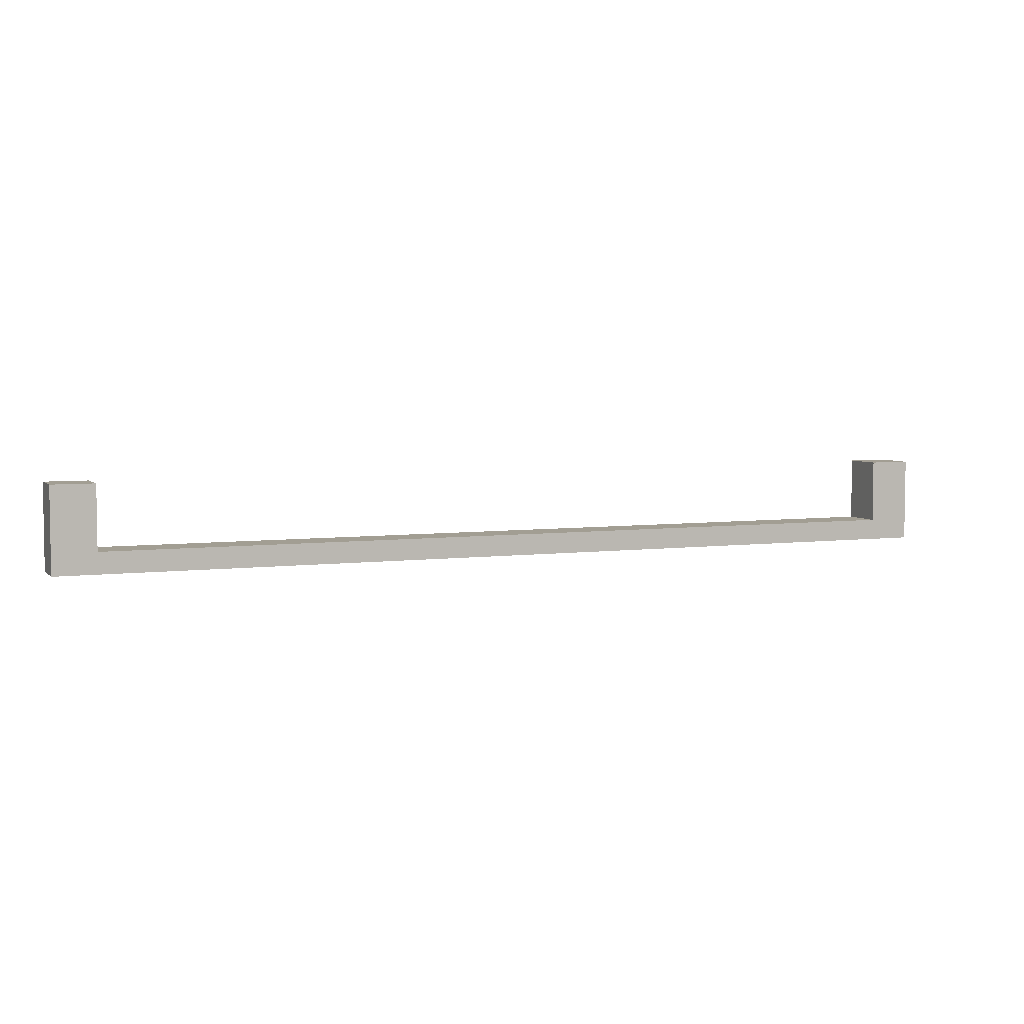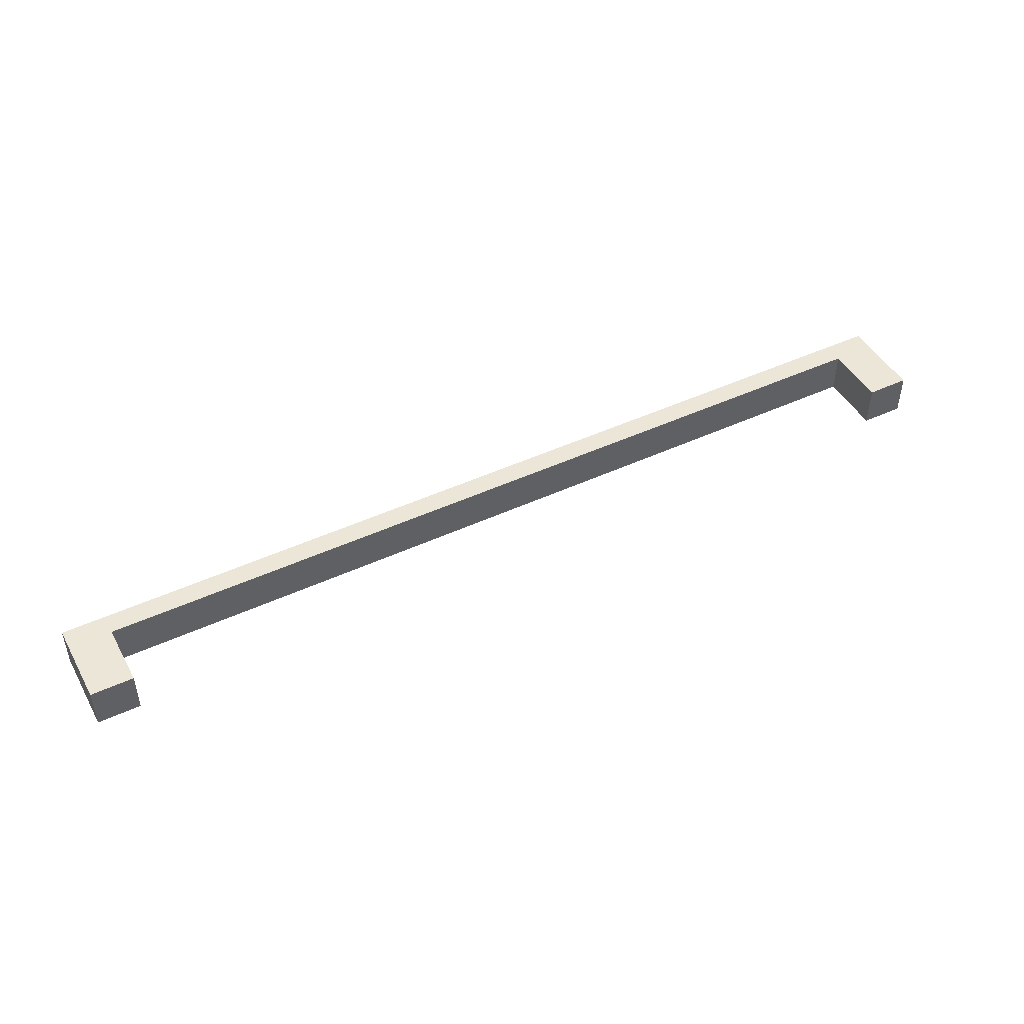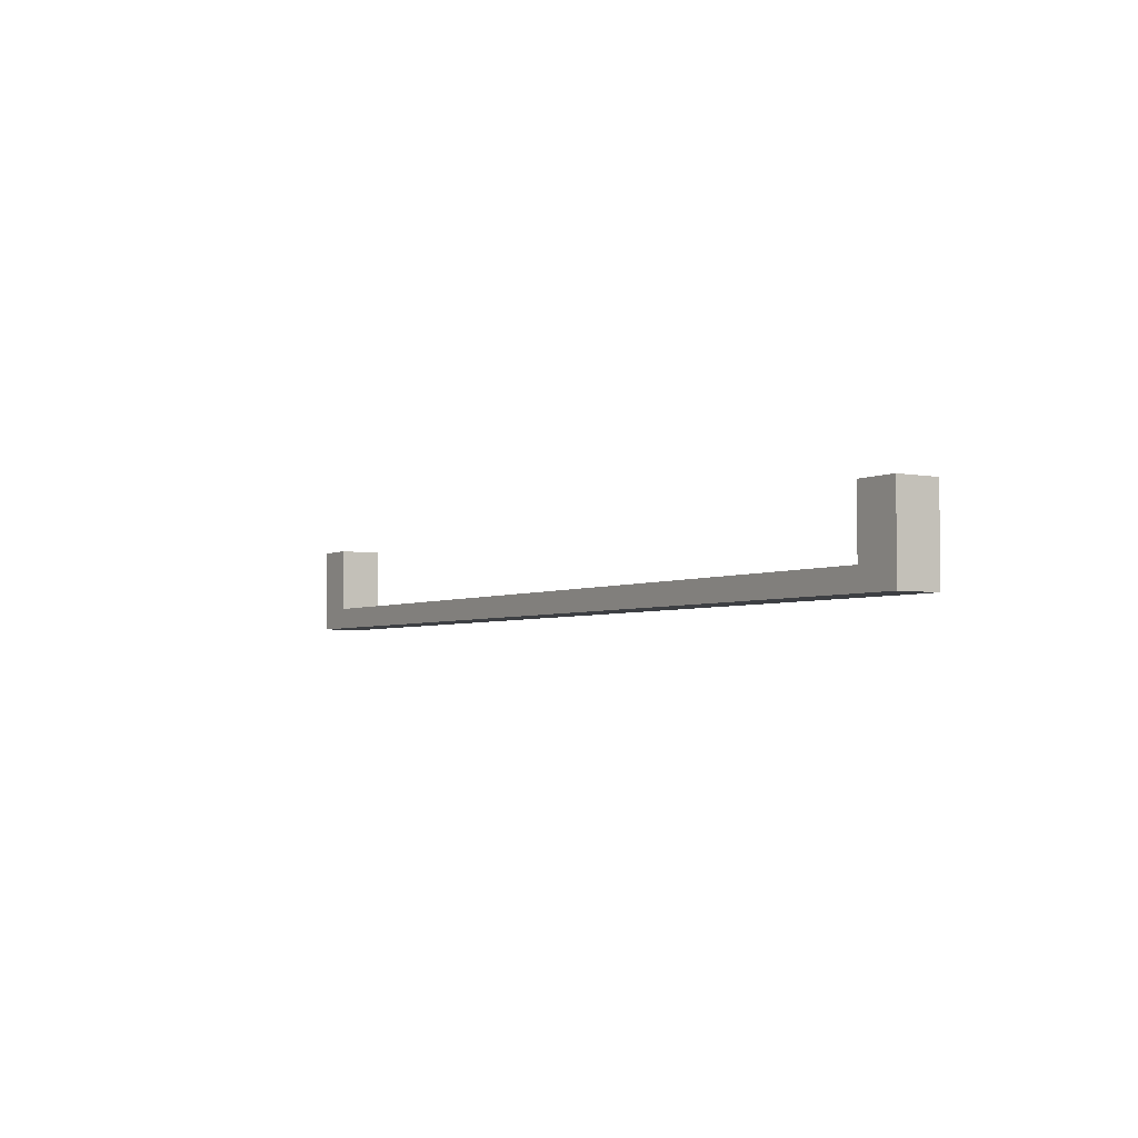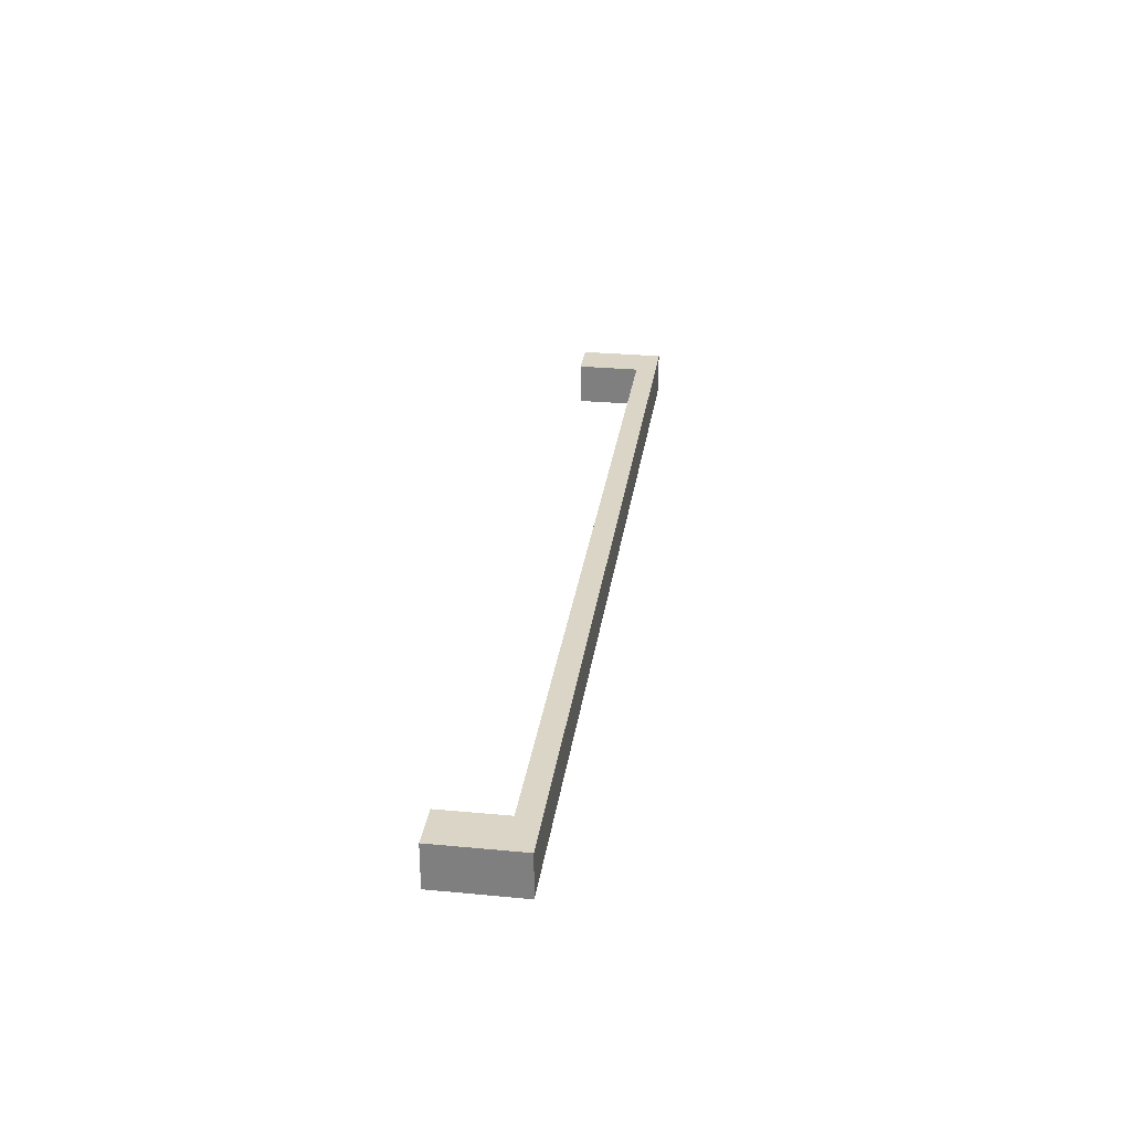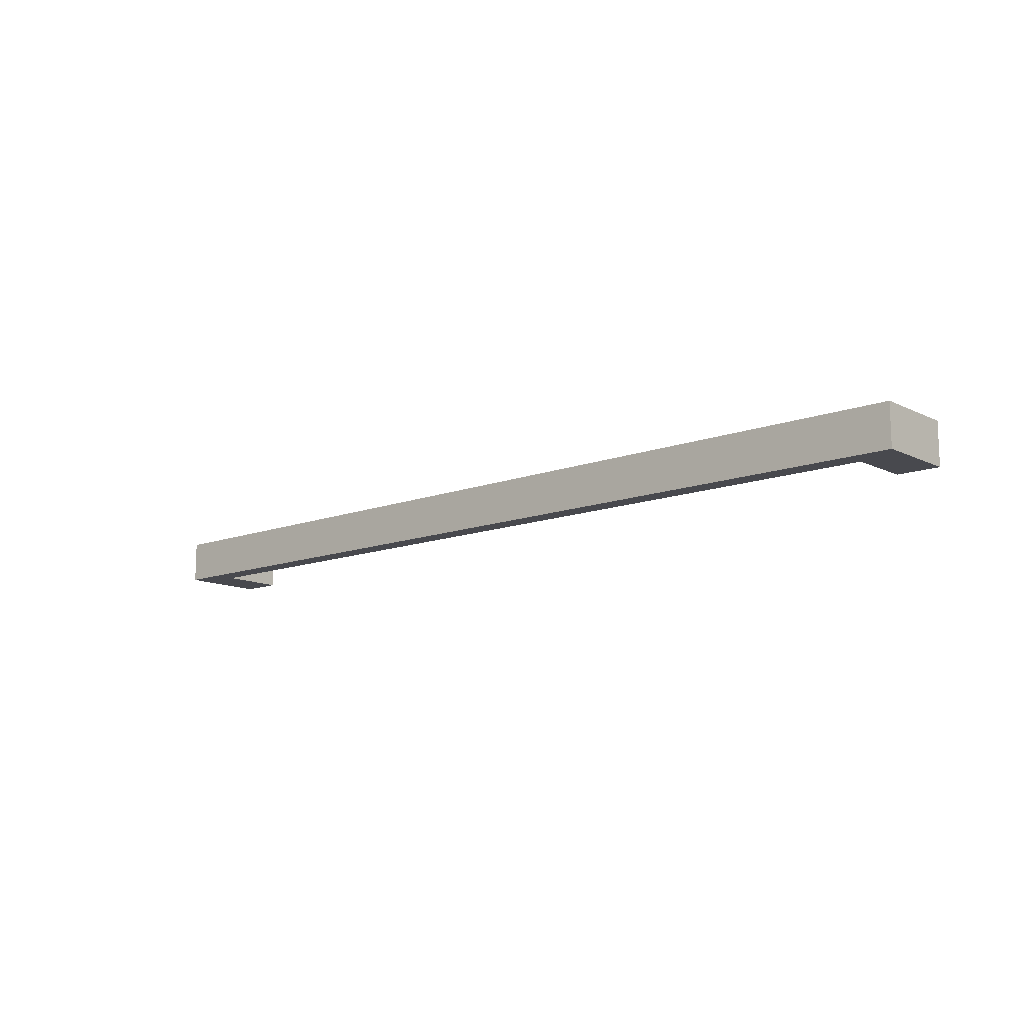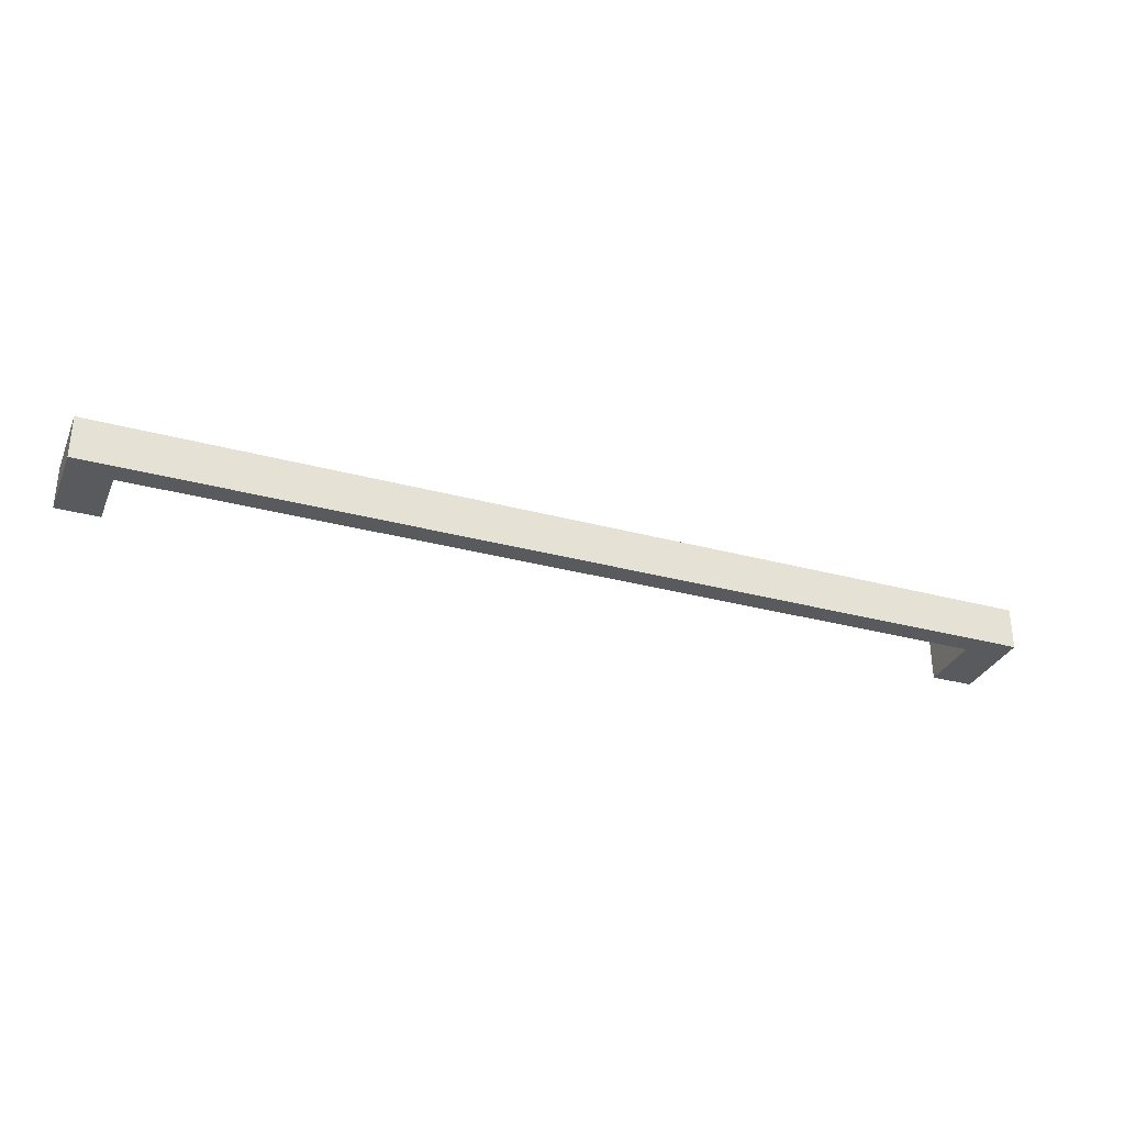
<metadata>
{"format":"obj","ext":"obj","renderer":"f3d","projection":"perspective","resolution":1024,"background":"white","views":[{"elev":5.0,"azim":157.5,"up":"+Y"},{"elev":46.3,"azim":152.1,"up":"+Z"},{"elev":-3.8,"azim":57.1,"up":"+Y"},{"elev":29.0,"azim":-82.0,"up":"+Z"},{"elev":-12.6,"azim":41.4,"up":"+Z"},{"elev":-31.6,"azim":-20.9,"up":"+Z"}]}
</metadata>
<code>
o
v 3.5 2 -6.3
v 3.5 2 -6.5
v 3.5 2.4 -6.3
v 3.5 2.4 -6.5
v 7.7 2.1 -6.3
v 7.7 2.1 -6.5
v 7.7 2.4 -6.3
v 7.7 2.4 -6.5
v 3.7 2.1 -6.3
v 3.7 2.1 -6.5
v 3.7 2.4 -6.3
v 3.7 2.4 -6.5
v 7.9 2 -6.3
v 7.9 2 -6.5
v 7.9 2.4 -6.3
v 7.9 2.4 -6.5
v 3.5 2 -6.3
v 3.5 2.4 -6.3
v 3.7 2.1 -6.3
v 3.7 2.4 -6.3
v 7.7 2.1 -6.3
v 7.7 2.4 -6.3
v 7.9 2 -6.3
v 7.9 2.4 -6.3
v 3.5 2 -6.5
v 3.5 2.4 -6.5
v 3.7 2.1 -6.5
v 3.7 2.4 -6.5
v 7.7 2.1 -6.5
v 7.7 2.4 -6.5
v 7.9 2 -6.5
v 7.9 2.4 -6.5
v 3.5 2 -6.3
v 7.9 2 -6.3
v 3.5 2 -6.5
v 7.9 2 -6.5
v 3.7 2.1 -6.3
v 7.7 2.1 -6.3
v 3.7 2.1 -6.5
v 7.7 2.1 -6.5
v 3.5 2.4 -6.3
v 3.7 2.4 -6.3
v 7.7 2.4 -6.3
v 7.9 2.4 -6.3
v 3.5 2.4 -6.5
v 3.7 2.4 -6.5
v 7.7 2.4 -6.5
v 7.9 2.4 -6.5
f 3 2 1
f 4 2 3
f 7 6 5
f 8 6 7
f 9 10 11
f 11 10 12
f 13 14 15
f 15 14 16
f 19 18 17
f 20 18 19
f 21 19 17
f 23 21 17
f 23 22 21
f 24 22 23
f 25 26 27
f 27 26 28
f 25 27 29
f 25 29 31
f 29 30 31
f 31 30 32
f 35 34 33
f 36 34 35
f 37 38 39
f 39 38 40
f 41 42 45
f 45 42 46
f 43 44 47
f 47 44 48

</code>
